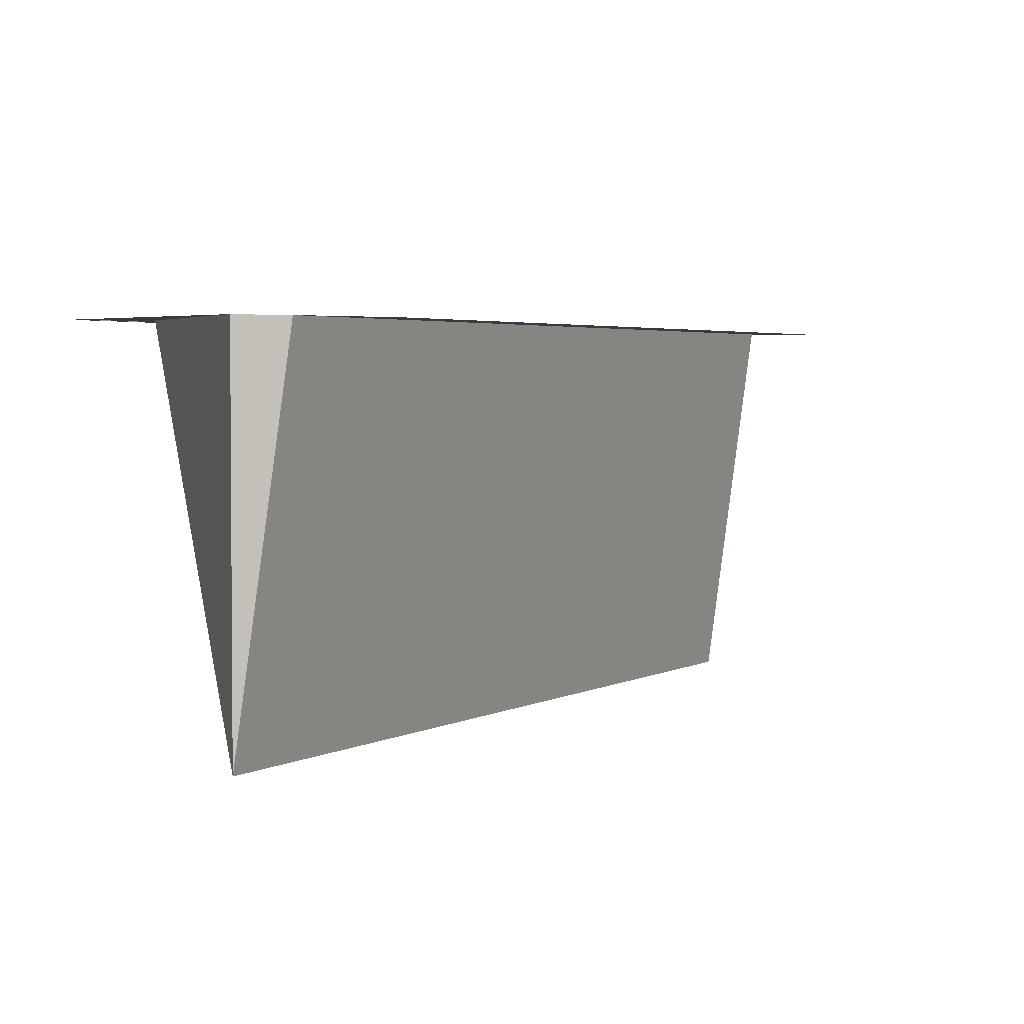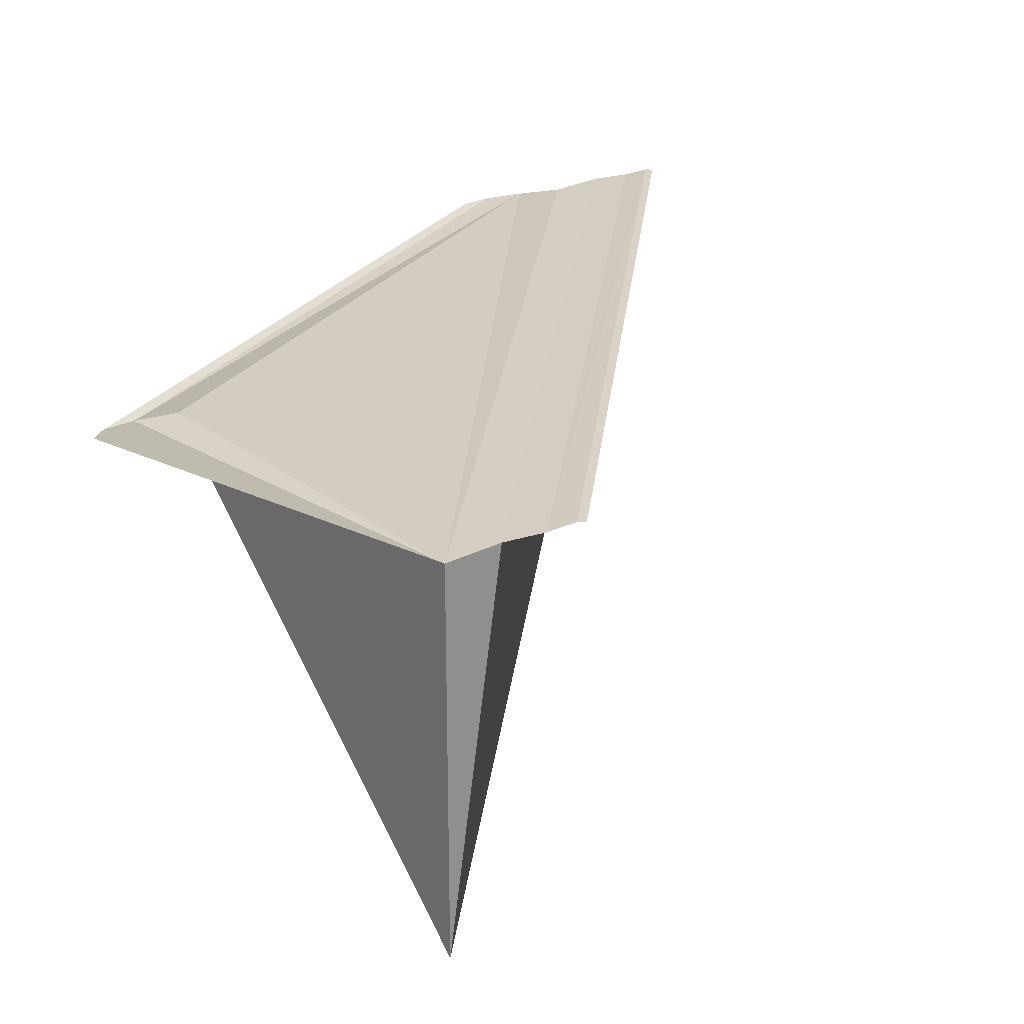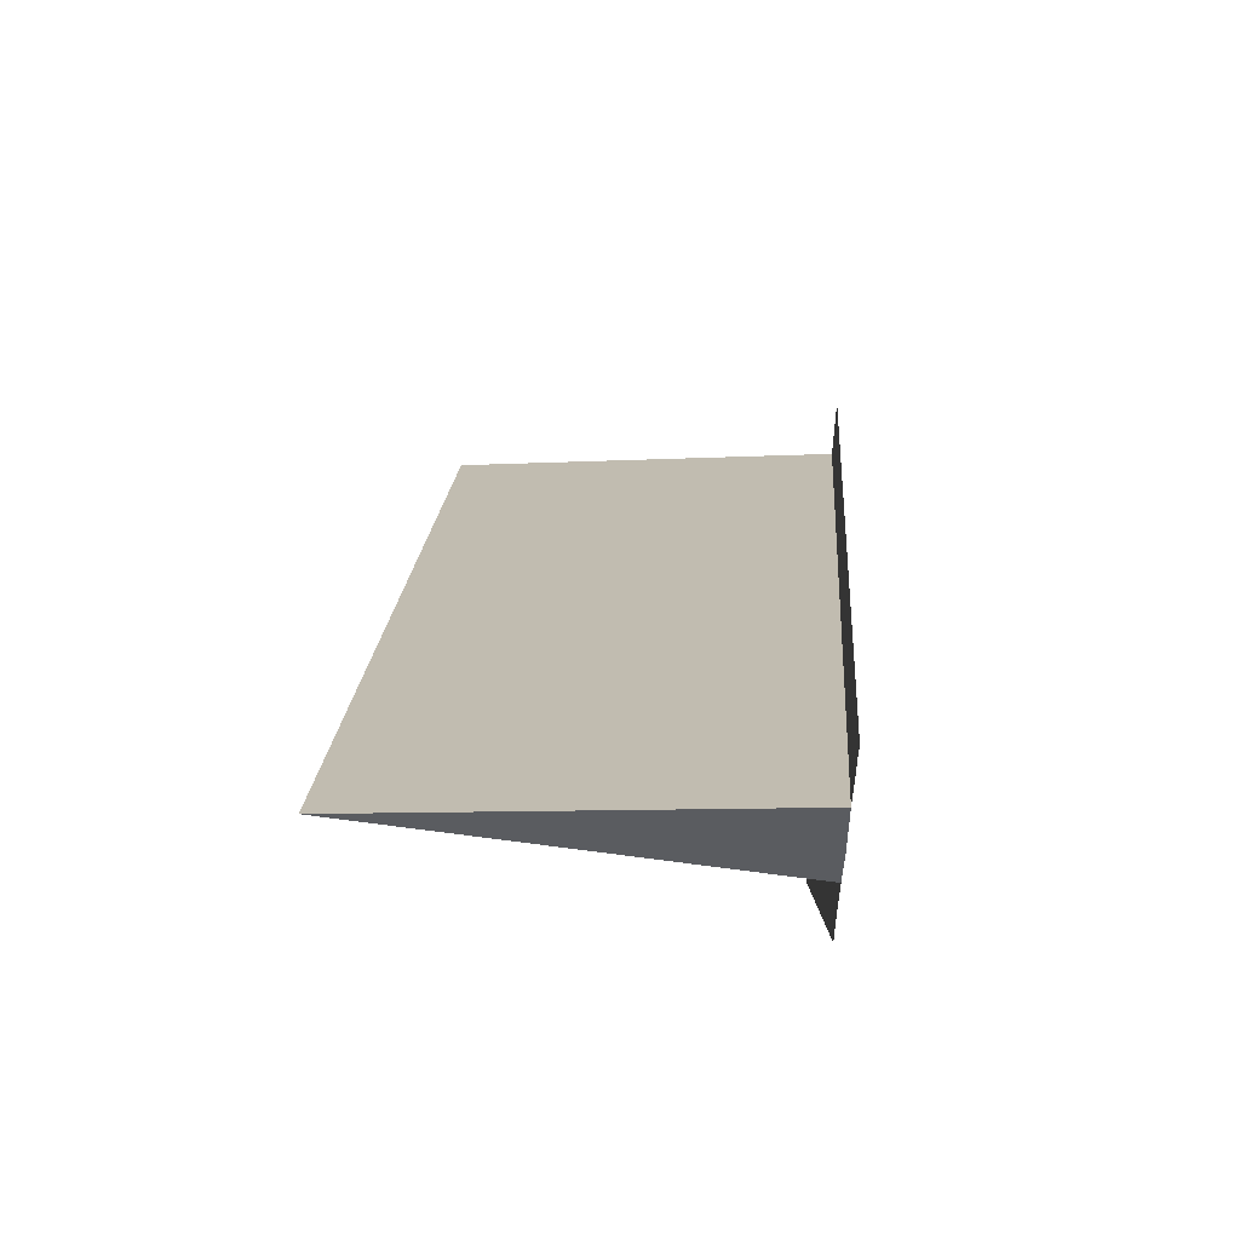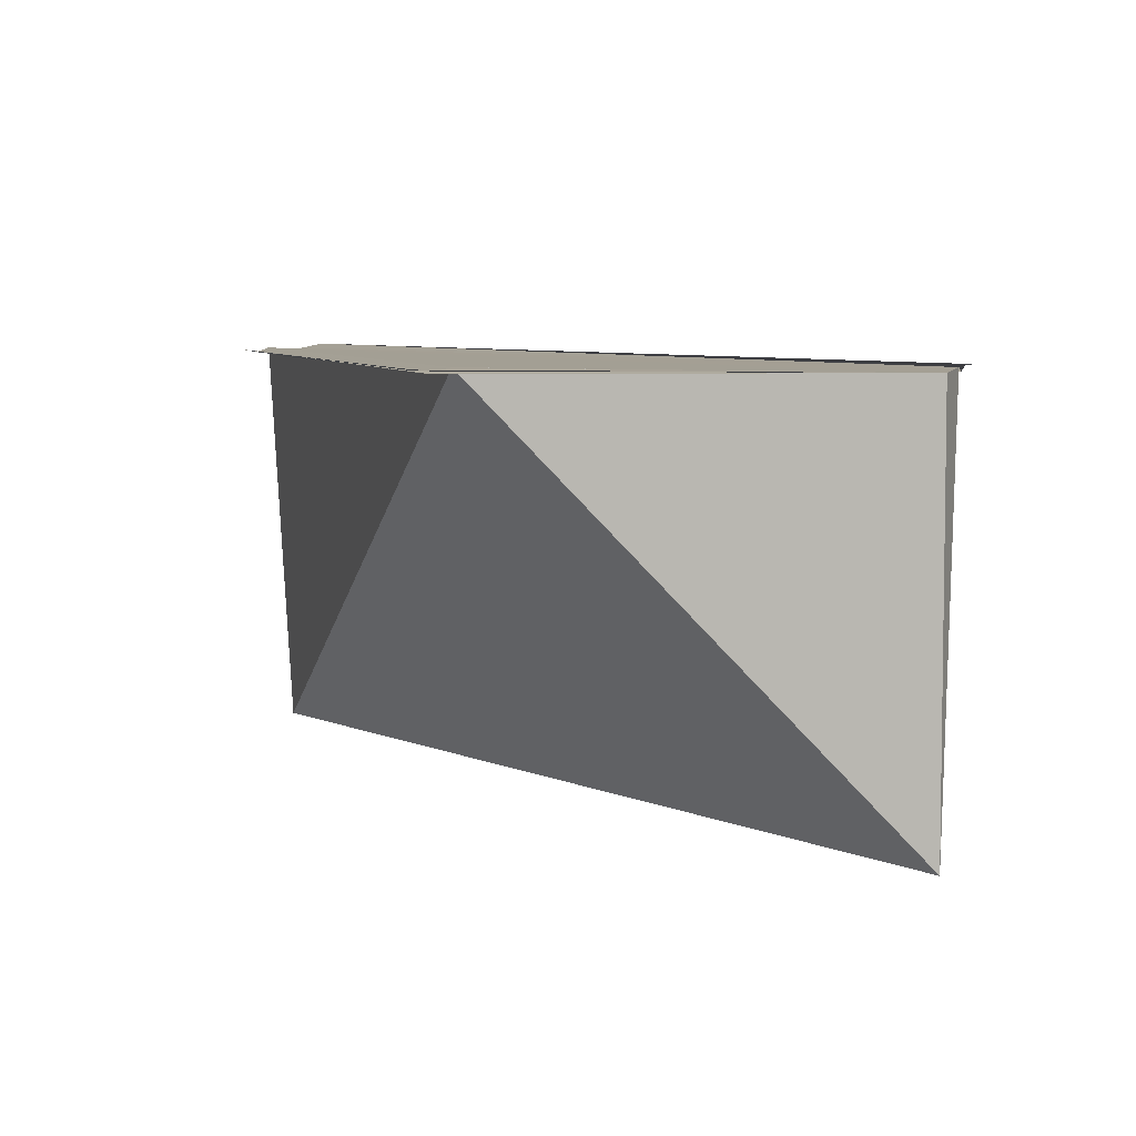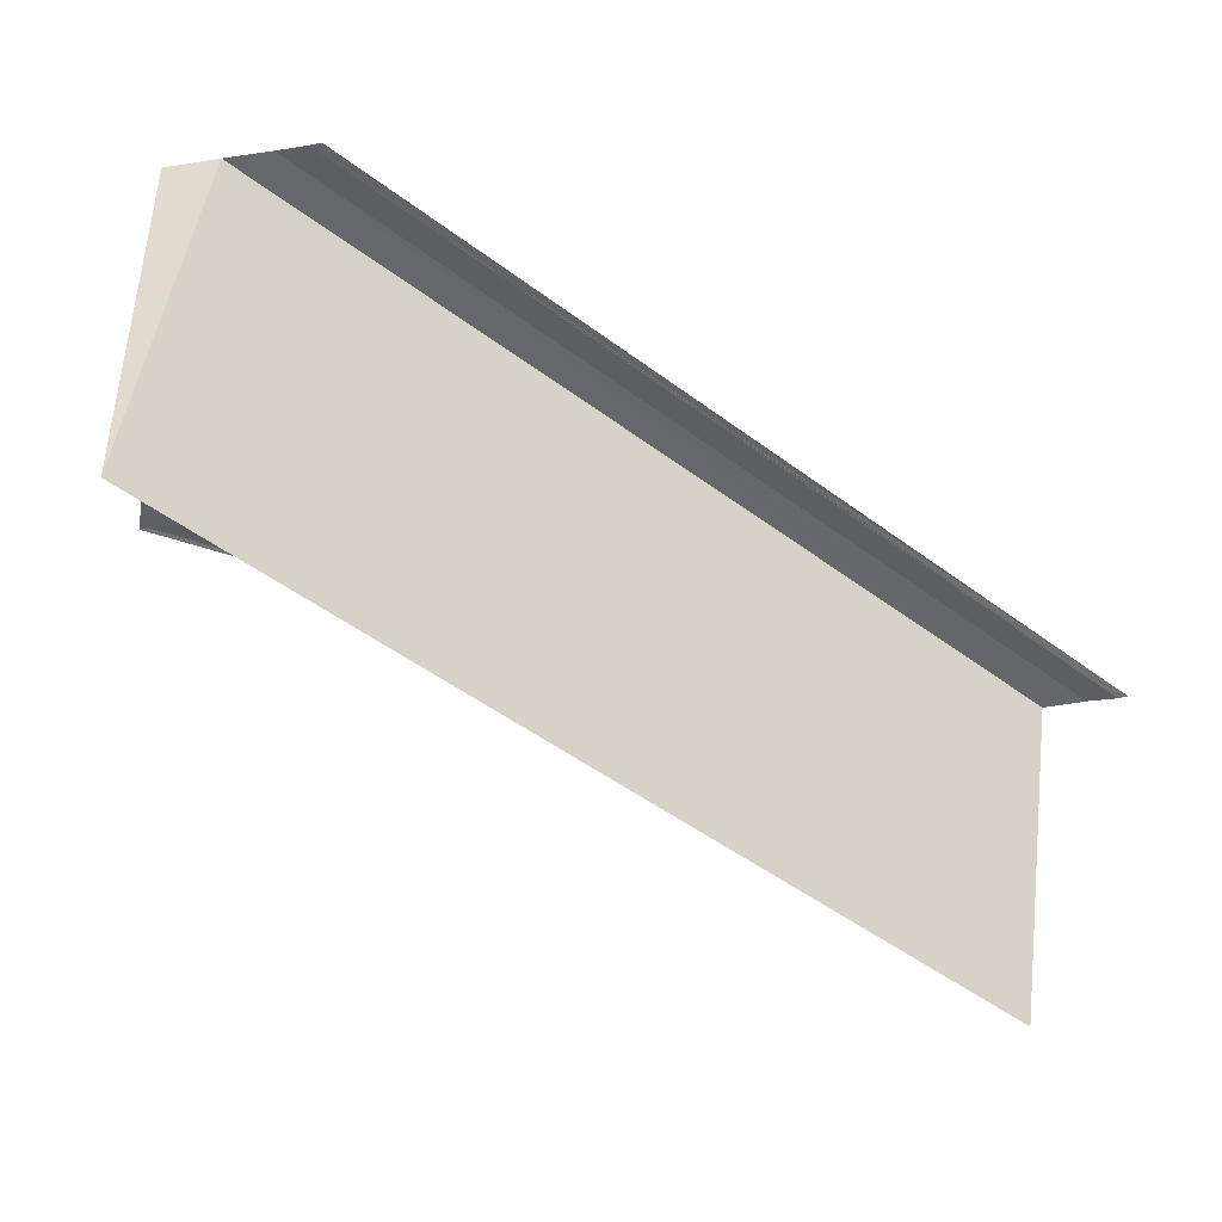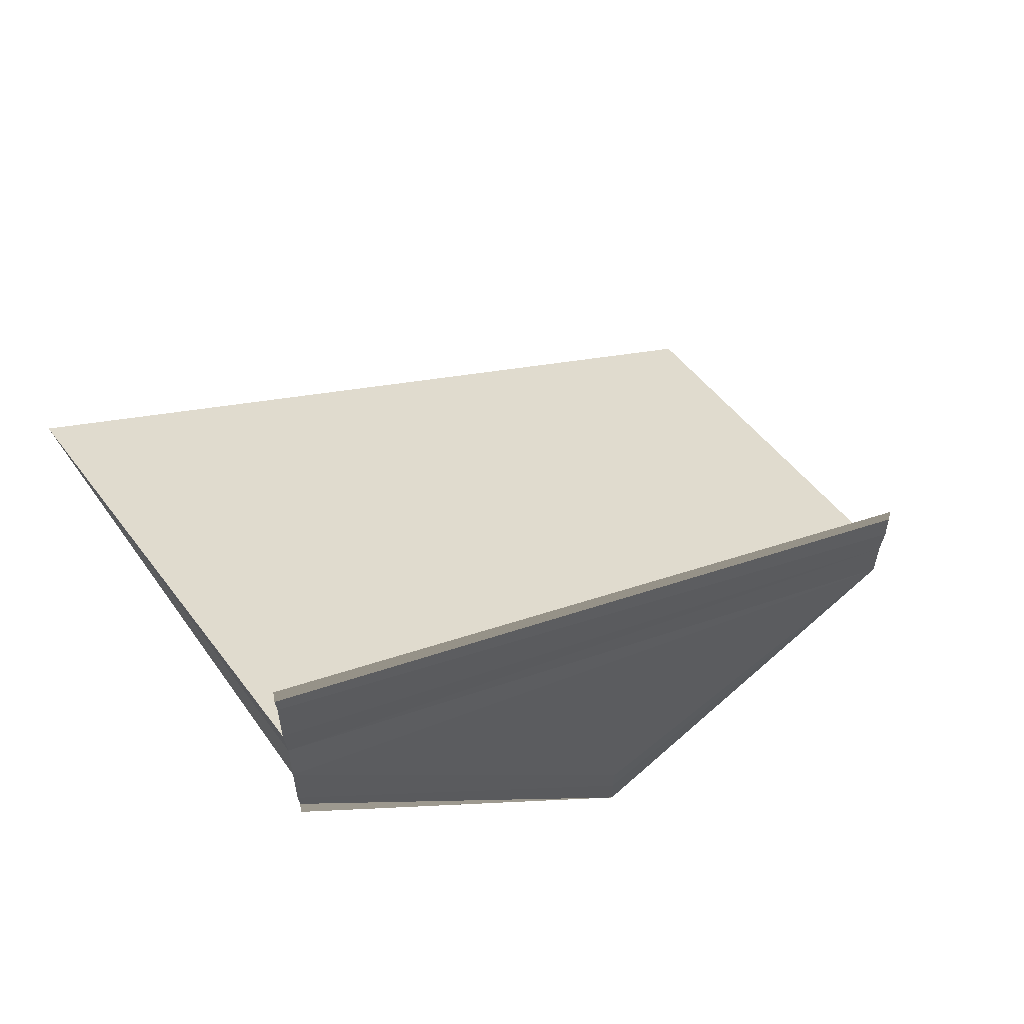
<metadata>
{"format":"obj","ext":"obj","renderer":"f3d","projection":"perspective","resolution":1024,"background":"white","views":[{"elev":3.3,"azim":-99.9,"up":"+Y"},{"elev":25.2,"azim":-122.4,"up":"+Y"},{"elev":55.8,"azim":94.3,"up":"+Z"},{"elev":5.7,"azim":-164.8,"up":"+Y"},{"elev":-46.0,"azim":-79.8,"up":"+Y"},{"elev":62.7,"azim":142.8,"up":"+Z"}]}
</metadata>
<code>
o 5571
v 2242 1899 9.019
v 2242 1899 9.017
v 2242 1899 9.003
v 2242 1899 9.02
v 2242 1899 9.019
v 2242 1899 9.001
v 2242 1899 9.003
v 2242 1899 9.016
v 2242 1899 9
v 2242 1899 9.015
v 2242 1899 9.015
v 2242 1899 8.999
v 2242 1899 9.015
v 2242 1899 8.999
v 2242 1899 9.017
v 2242 1899 9.001
v 2242 1899 9.003
v 2242 1899 9.004
v 2242 1899 9.019
v 2242 1899 9.02
v 2242 1899 9.021
v 2242 1899 9.021
v 2242 1899 9.005
v 2242 1899 9.006
v 2242 1899 9.022
v 2242 1899 9.022
v 2242 1899 9.022
v 2242 1899 9.006
v 2242 1899 9.003
v 2242 1899 9.003
v 2242 1899 9
v 2242 1899 8.999
v 2242 1899 9.001
v 2242 1899 9.003
v 2242 1899 9.019
v 2242 1899 9.02
v 2242 1899 9.021
v 2242 1899 9.005
v 2242 1899 9.022
v 2242 1899 9.022
v 2242 1899 9.006
v 2242 1899 9.02
v 2242 1899 9.004
v 2242 1899 9.003
v 2242 1899 9.004
v 2242 1899 9.022
v 2242 1899 9.006
v 2242 1899 8.999
v 2242 1899 8.999
v 2242 1899 9
v 2242 1899 9.001
v 2242 1899 8.999
v 2242 1899 9.015
v 2242 1899 9.016
v 2242 1899 9.001
v 2242 1899 9.015
v 2242 1899 9.015
v 2242 1899 9.016
v 2242 1899 9.017
v 2242 1899 9.017
v 2242 1899 9.019
v 2242 1899 9.019
f 1 2 3
f 1 4 5
f 6 5 7
f 8 2 9
f 8 10 9
f 11 10 12
f 12 13 14
f 9 13 14
f 9 15 16
f 17 15 16
f 18 19 17
f 20 1 18
f 20 21 18
f 18 22 23
f 24 22 23
f 25 21 24
f 25 26 24
f 24 27 28
f 29 30 18
f 29 31 16
f 29 31 14
f 29 32 14
f 29 33 34
f 35 36 34
f 37 36 38
f 37 39 38
f 40 39 41
f 38 42 43
f 44 42 45
f 38 46 47
f 41 46 47
f 29 48 49
f 29 48 50
f 29 51 50
f 52 53 49
f 52 54 50
f 55 54 50
f 56 57 52
f 56 58 52
f 59 58 55
f 60 61 55
f 62 61 60

</code>
